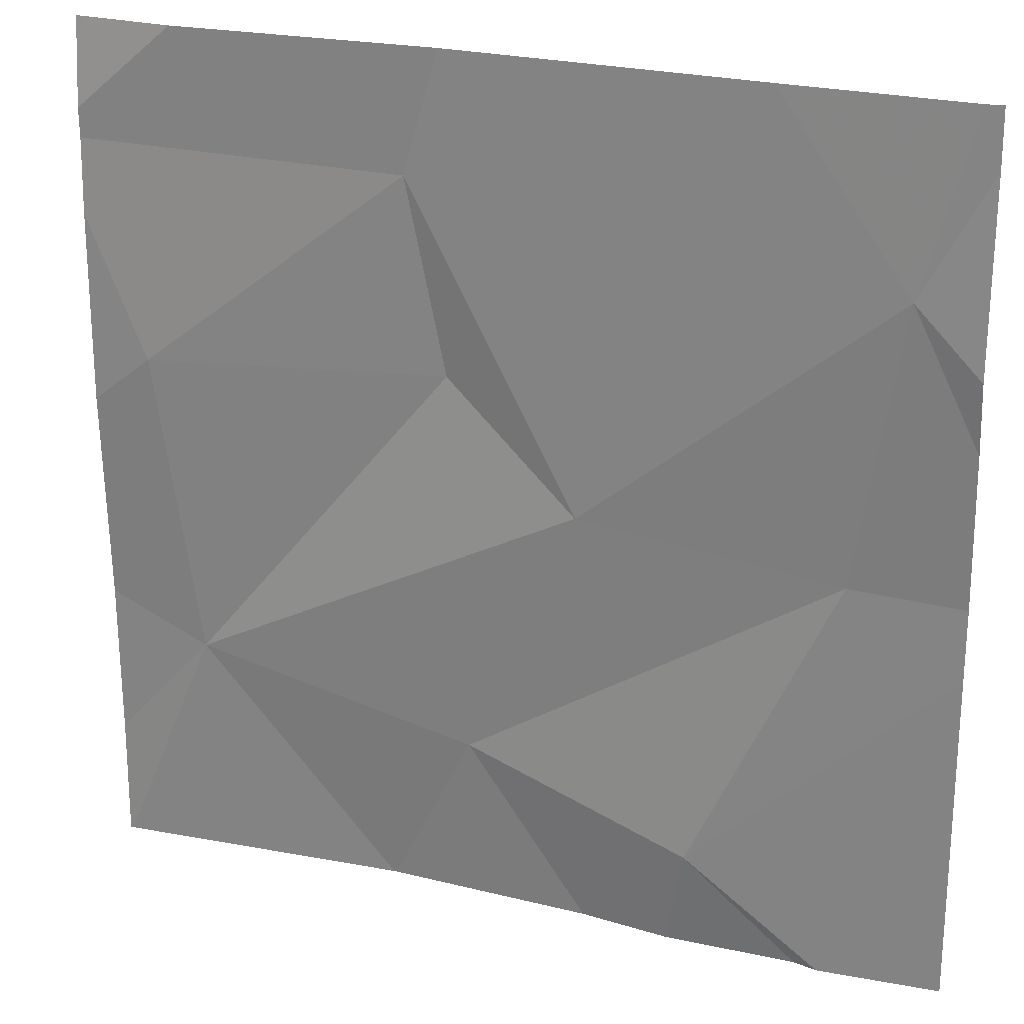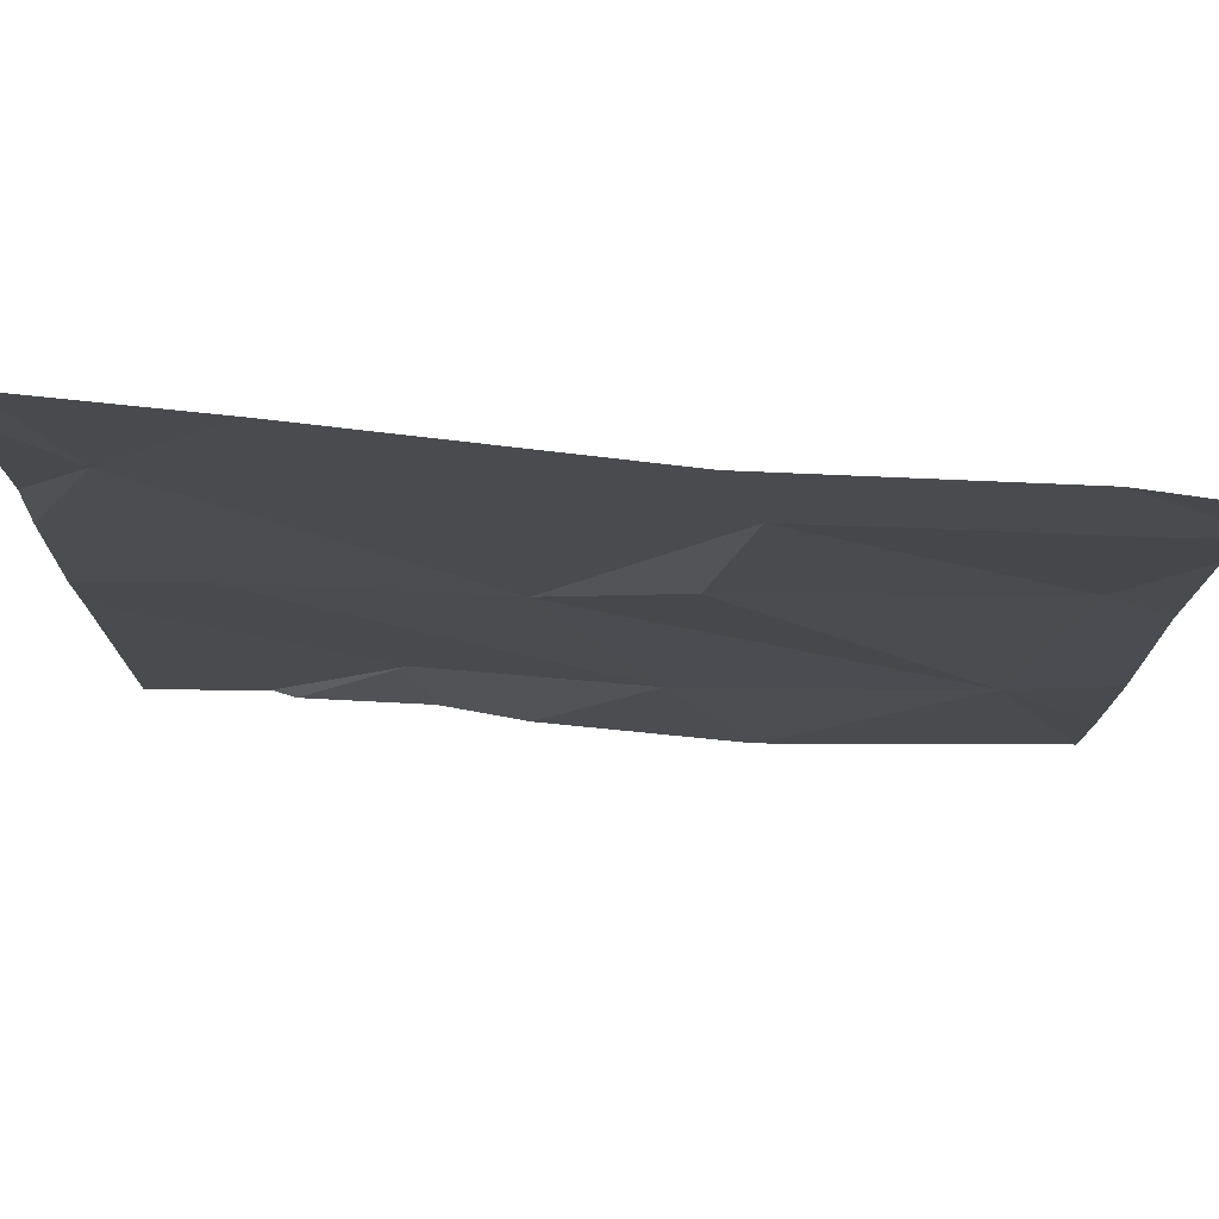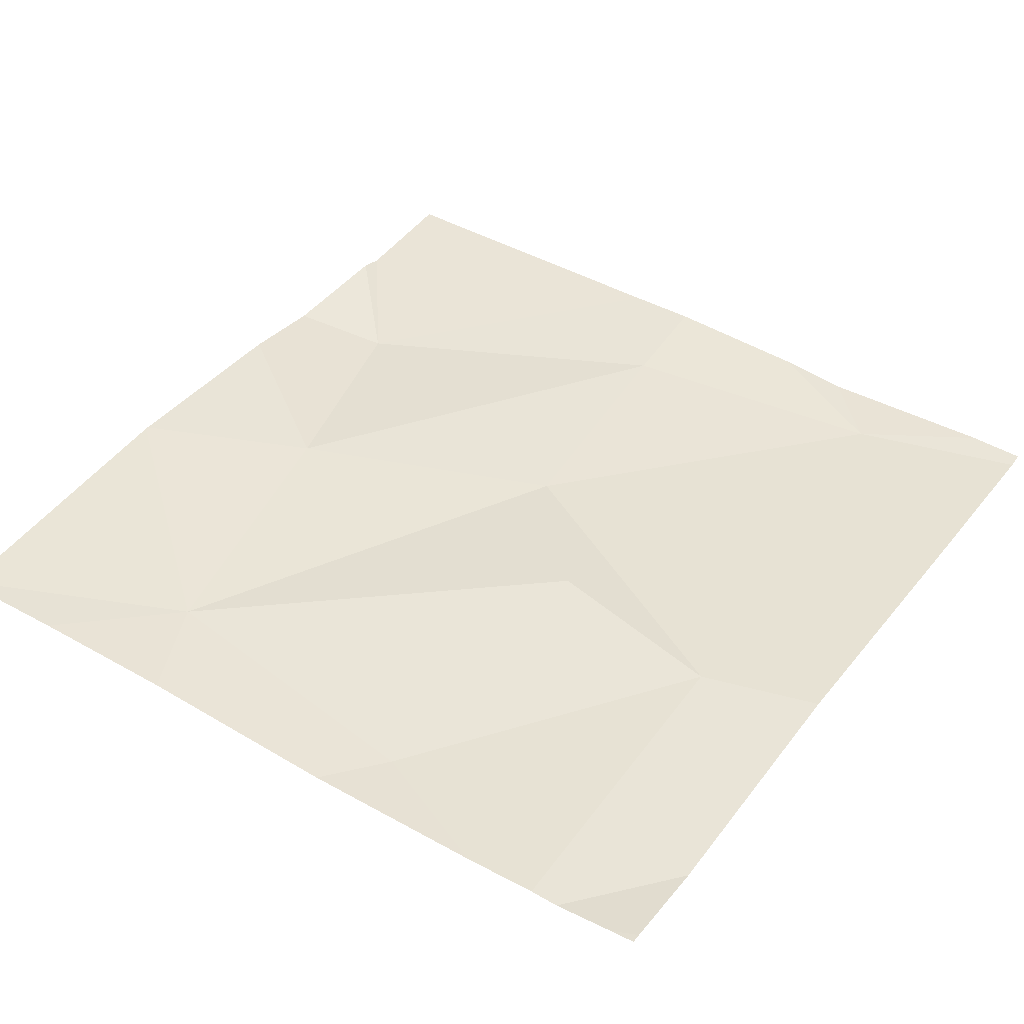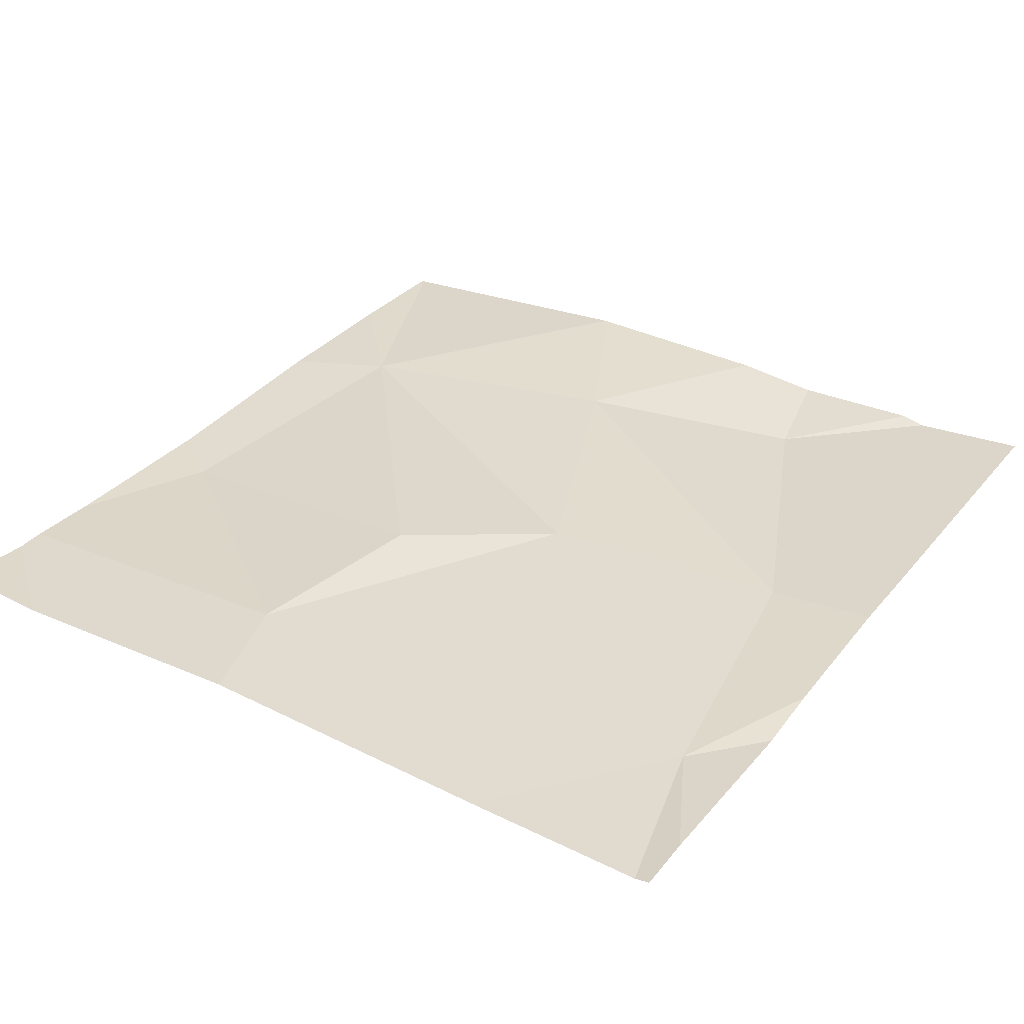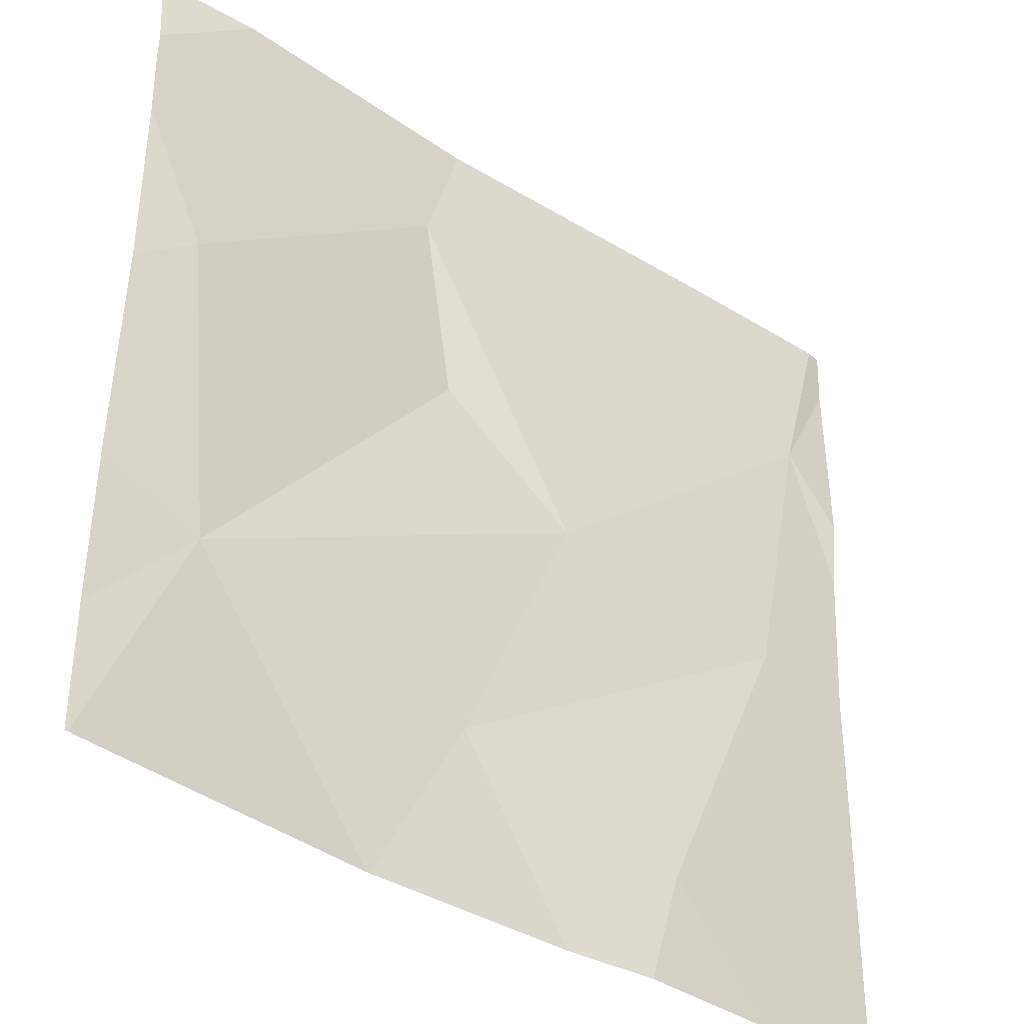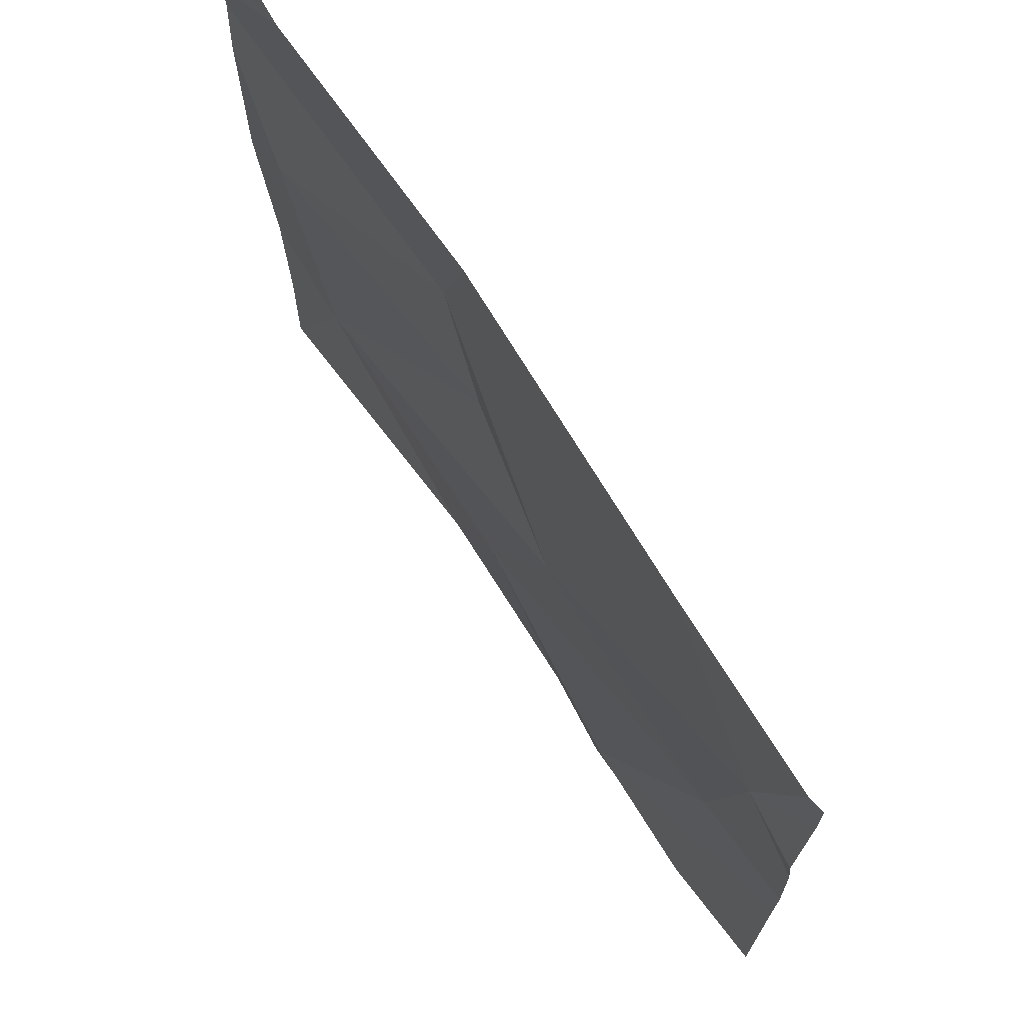
<metadata>
{"format":"obj","ext":"obj","renderer":"f3d","projection":"perspective","resolution":1024,"background":"white","views":[{"elev":23.7,"azim":-158.2,"up":"+Y"},{"elev":77.1,"azim":4.7,"up":"+Y"},{"elev":41.1,"azim":124.4,"up":"+Z"},{"elev":33.0,"azim":-146.7,"up":"+Z"},{"elev":-39.0,"azim":141.1,"up":"+Y"},{"elev":72.3,"azim":-123.1,"up":"+Y"}]}
</metadata>
<code>
v -137.8 237.7 483.2
v -137.8 238.1 483.3
v -138.8 238.1 483.2
v -138.2 238.1 483.3
v -138.4 237.2 483.3
v -138.2 237.2 483.3
v -138.5 237.3 483.3
v -137.8 237.5 483.3
v -137.9 237.4 483.3
v -138.2 237.2 483.3
v -138.3 237.3 483.3
v -137.9 237.7 483.2
v -138.2 237.8 483.3
v -138.2 238 483.3
v -138.5 237.2 483.3
v -138.6 237.2 483.3
v -137.8 237.9 483.2
v -138.7 237.9 483.2
v -138.6 238.1 483.3
v -138.4 237.6 483.3
v -138.7 237.6 483.3
v -137.8 237.3 483.3
v -138.7 238.1 483.2
v -138.8 238.1 483.2
v -138.8 237.5 483.3
v -138.8 237.6 483.3
v -138.8 237.8 483.3
v -138.8 238 483.3
v -138.8 237.8 483.2
v -137.8 238 483.2
v -138 238.1 483.3
v -137.8 238 483.2
v -137.8 238.1 483.3
v -138.7 237.2 483.3
v -138.8 237.2 483.3
v -137.8 237.2 483.3
v -137.8 237.2 483.3
v -137.9 238.1 483.3
v -137.9 238.1 483.3
v -137.8 238.1 483.3
f 31 30 32
f 24 28 3
f 11 7 15
f 13 12 14
f 34 7 25
f 12 13 9
f 21 20 18
f 25 21 26
f 9 11 6
f 9 13 20
f 26 18 27
f 23 18 19
f 18 20 14
f 20 13 14
f 12 9 8
f 20 11 9
f 20 21 11
f 21 7 11
f 14 12 17
f 30 14 17
f 4 30 31
f 1 12 8
f 10 9 6
f 19 14 4
f 4 14 30
f 6 11 5
f 34 25 35
f 2 33 40
f 17 12 1
f 25 7 21
f 8 9 22
f 5 11 15
f 26 21 18
f 22 9 36
f 27 18 29
f 28 18 3
f 29 18 28
f 3 18 23
f 15 7 16
f 19 18 14
f 31 32 38
f 32 33 2
f 16 7 34
f 36 9 10
f 37 22 36
f 38 32 39
f 39 32 2

</code>
